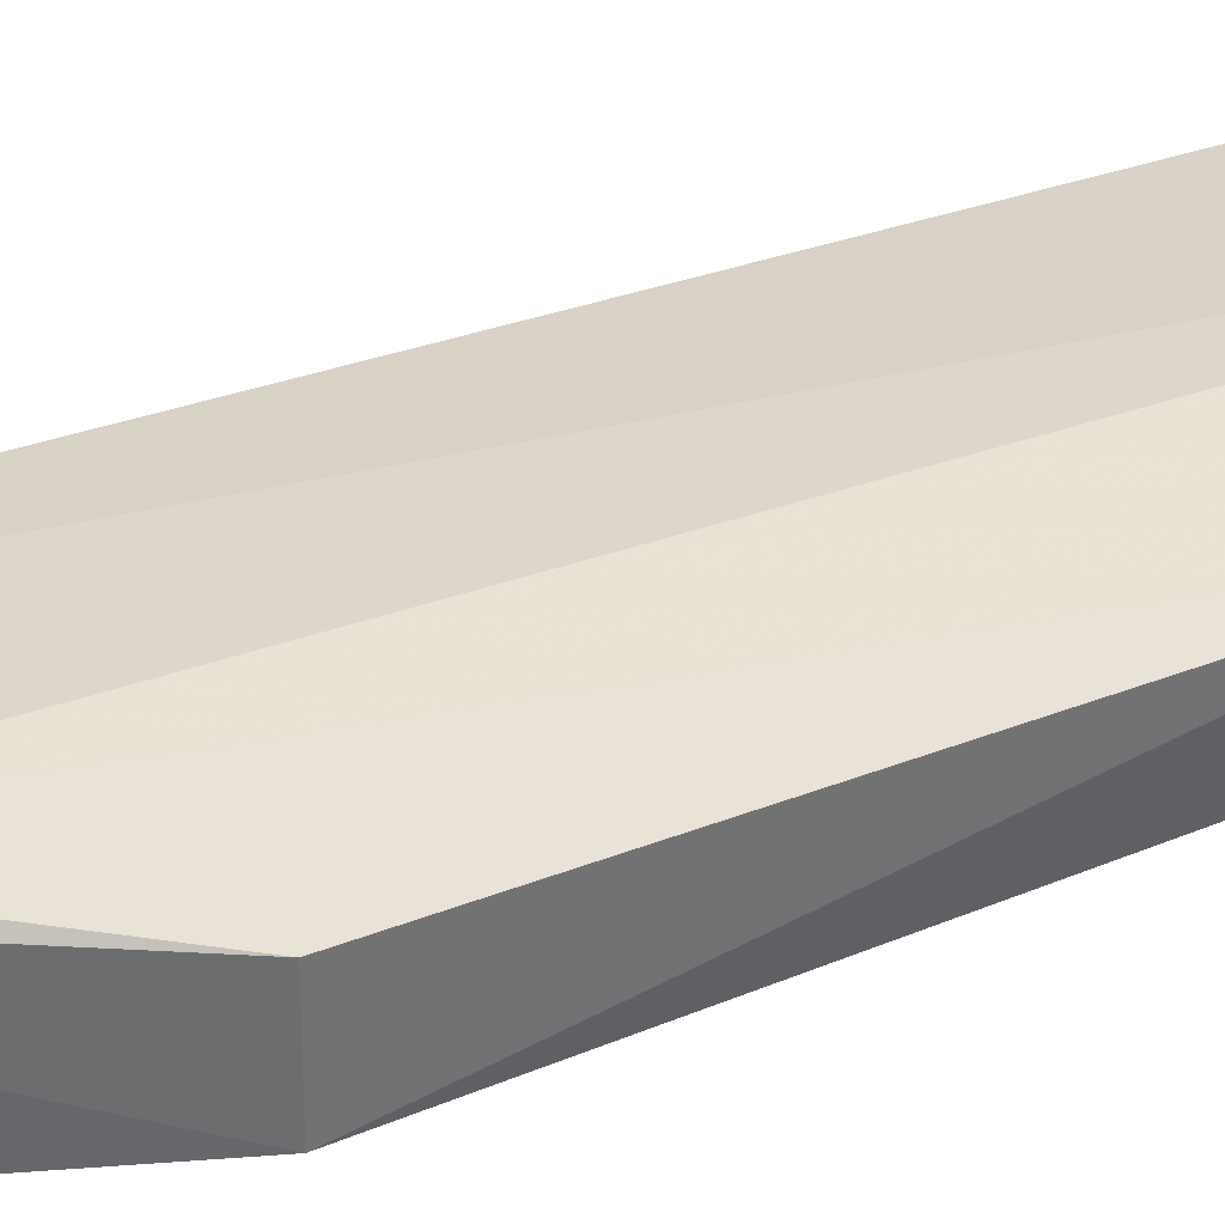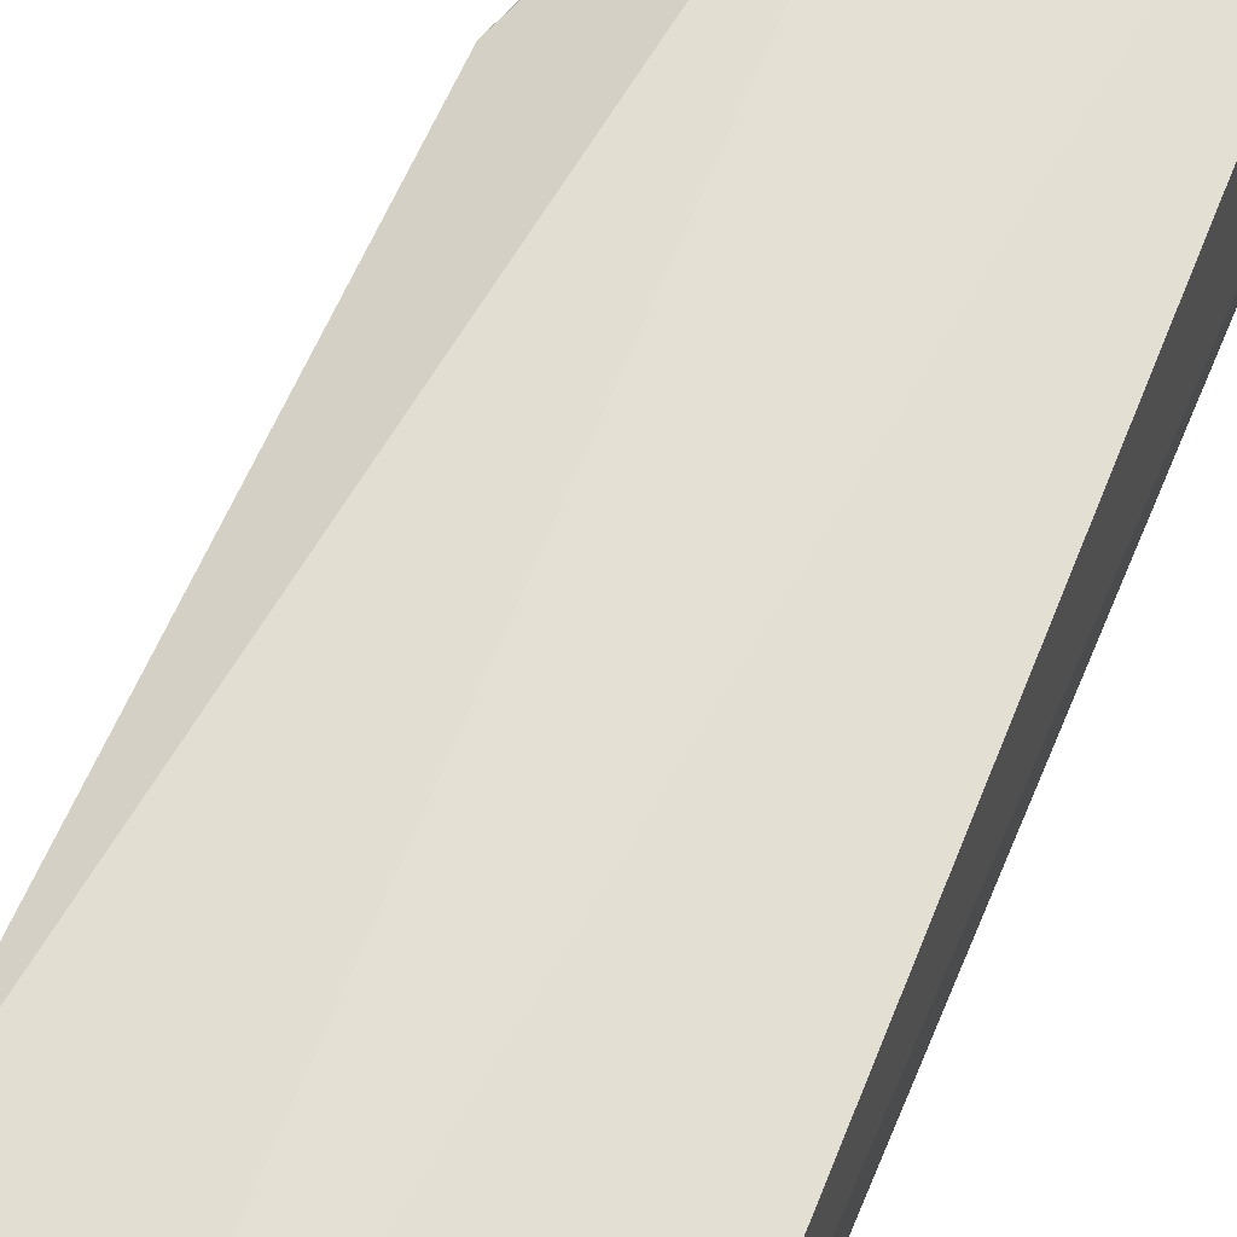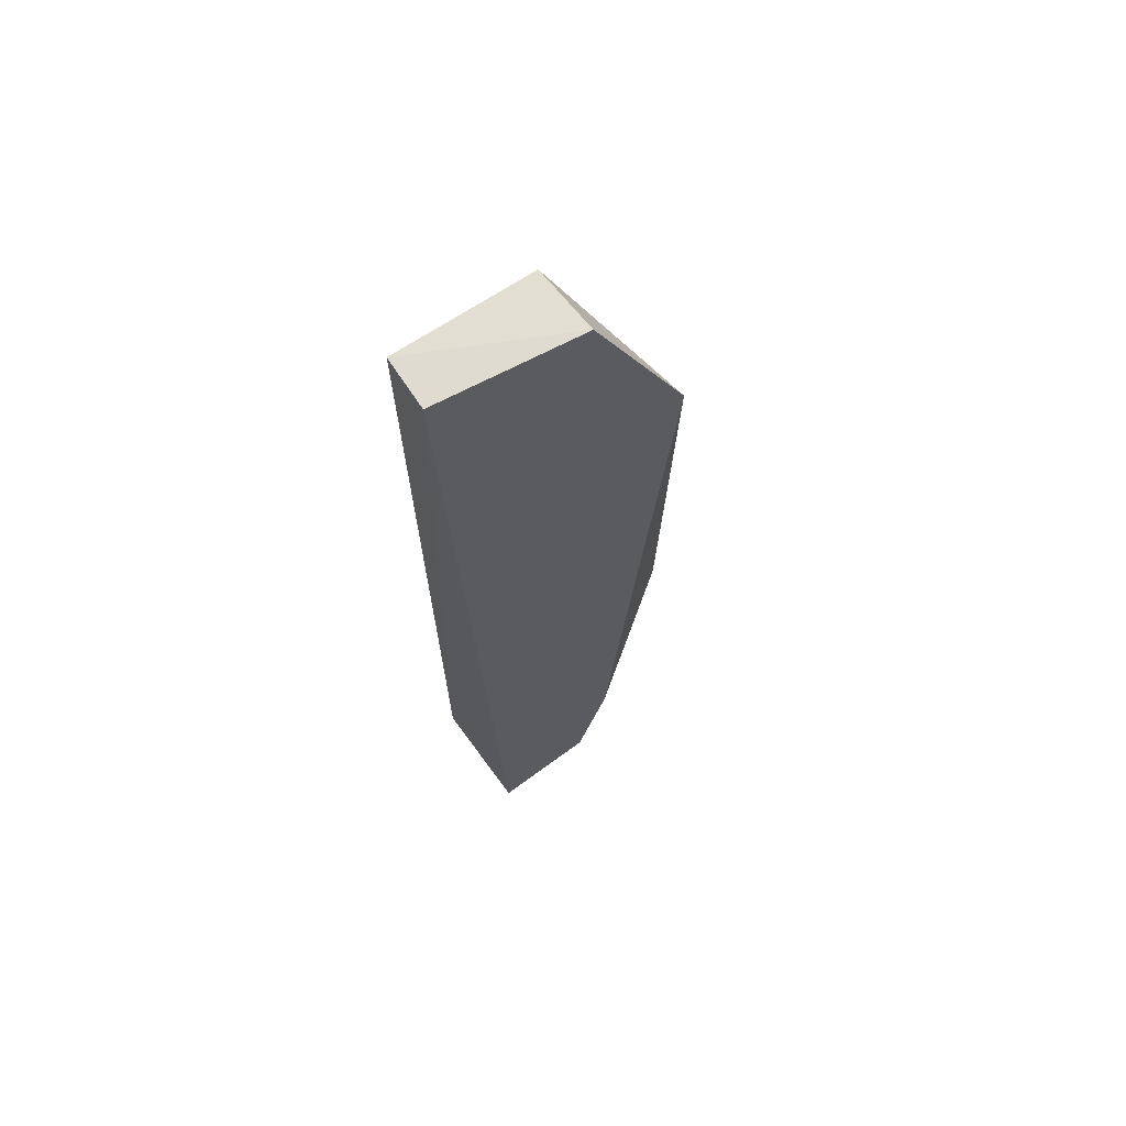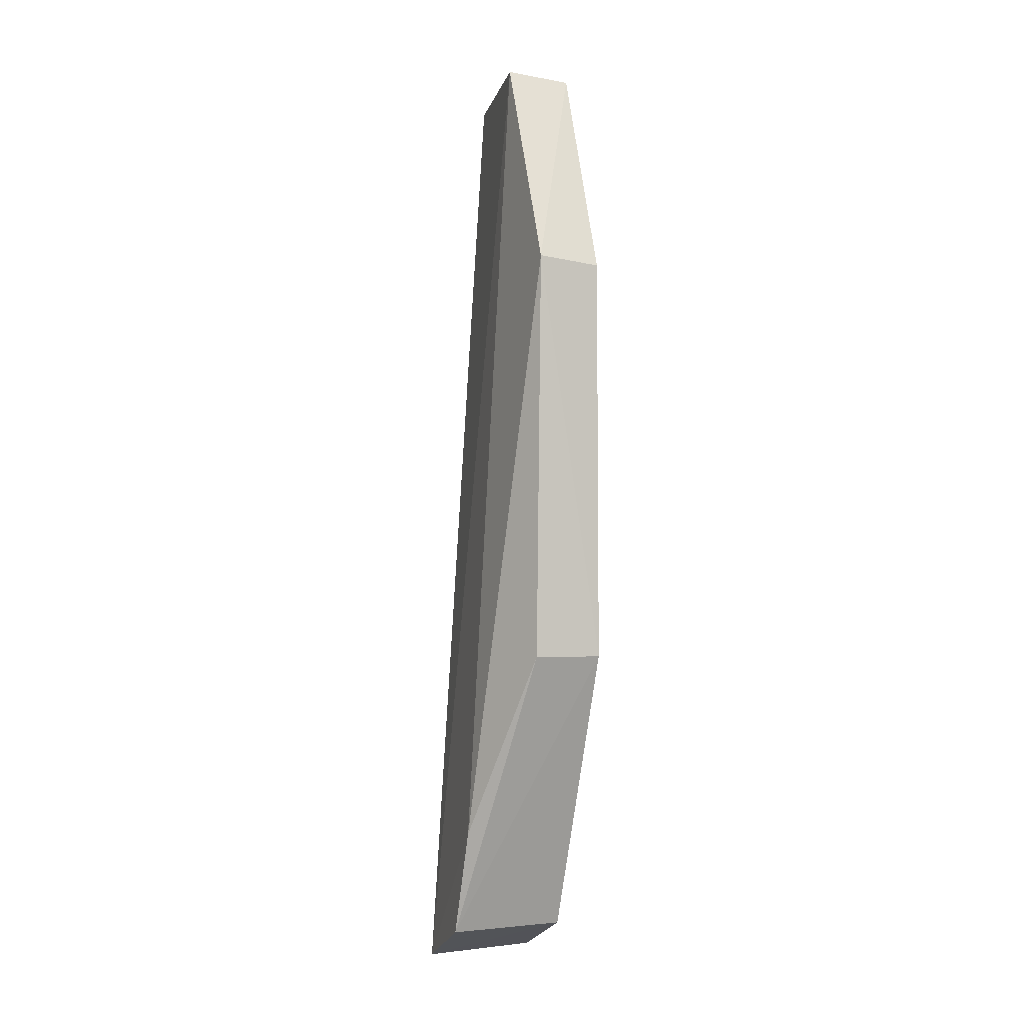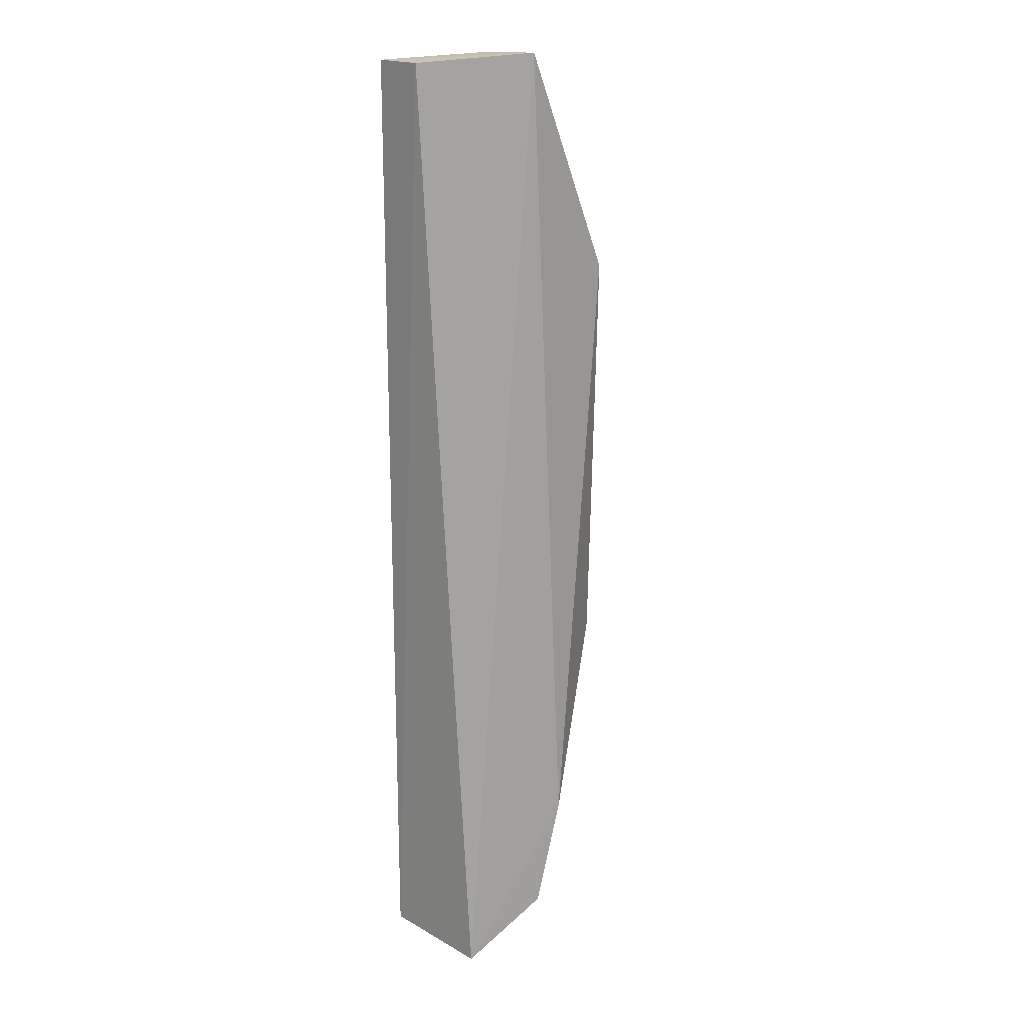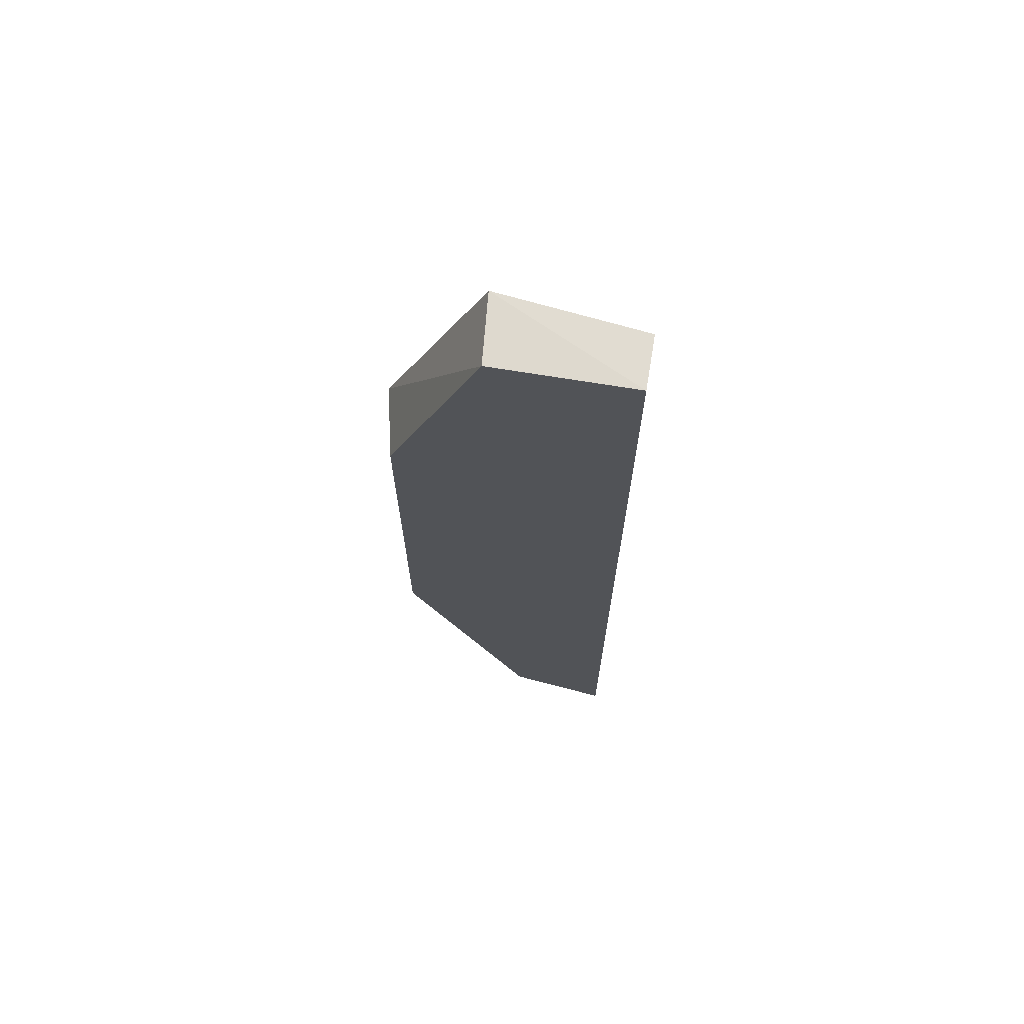
<metadata>
{"format":"obj","ext":"obj","renderer":"f3d","projection":"perspective","resolution":1024,"background":"white","views":[{"elev":34.9,"azim":59.9,"up":"+Z"},{"elev":62.0,"azim":-158.1,"up":"+Z"},{"elev":69.0,"azim":-33.5,"up":"+Y"},{"elev":-5.7,"azim":71.4,"up":"+Y"},{"elev":18.9,"azim":-43.4,"up":"+Y"},{"elev":69.1,"azim":-170.6,"up":"+Y"}]}
</metadata>
<code>
v 0.1559 -0.1861 -0.4623
v 0.2294 -0.07788 -0.5
v 0.2341 0.05928 -0.4776
v 0.1536 0.1342 -0.4827
v 0.1536 -0.1839 -0.5
v 0.1991 0.1342 -0.5
v 0.201 0.1352 -0.4774
v 0.2006 -0.1392 -0.4622
v 0.2294 0.05848 -0.5
v 0.1536 0.1342 -0.5
v 0.23 -0.07817 -0.4773
v 0.1873 -0.1724 -0.5
v 0.189 -0.1741 -0.4612
f 5 1 4
f 7 4 1
f 7 3 6
f 8 7 1
f 8 3 7
f 9 6 3
f 9 3 2
f 10 5 4
f 10 7 6
f 10 4 7
f 10 9 2
f 10 6 9
f 11 2 3
f 11 3 8
f 12 10 2
f 12 5 10
f 12 1 5
f 13 11 8
f 13 8 1
f 13 1 12
f 13 12 2
f 13 2 11

</code>
